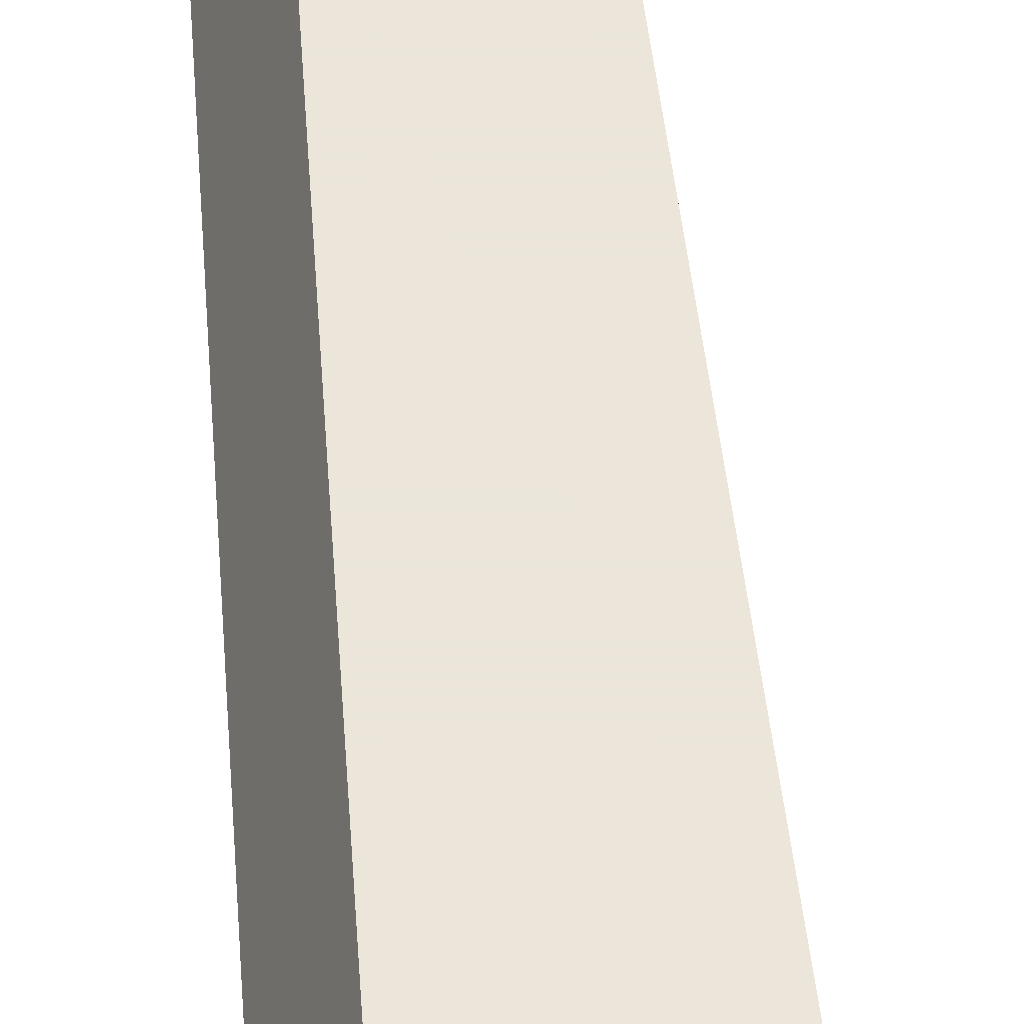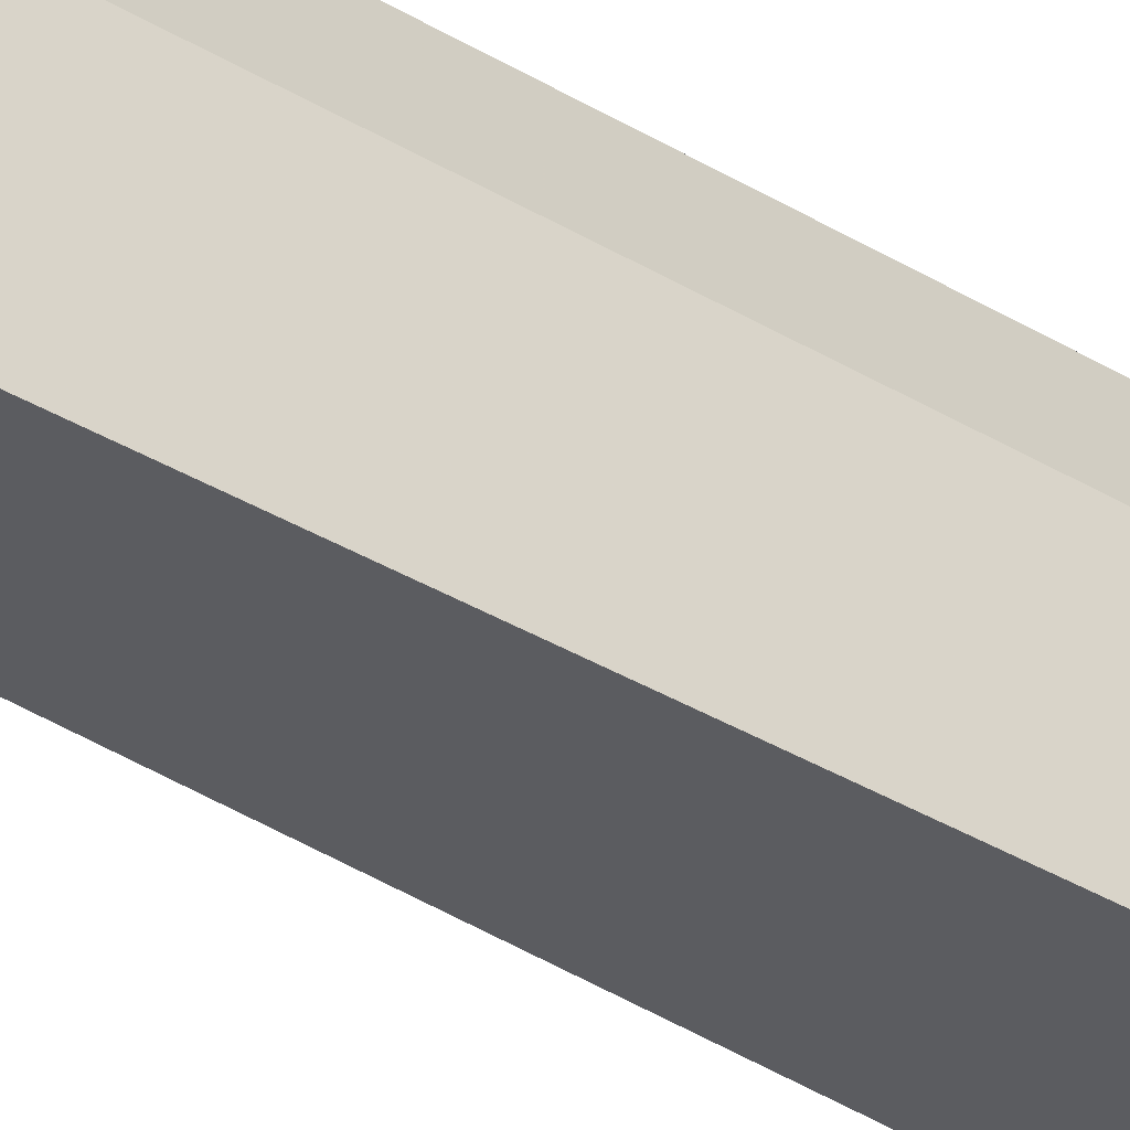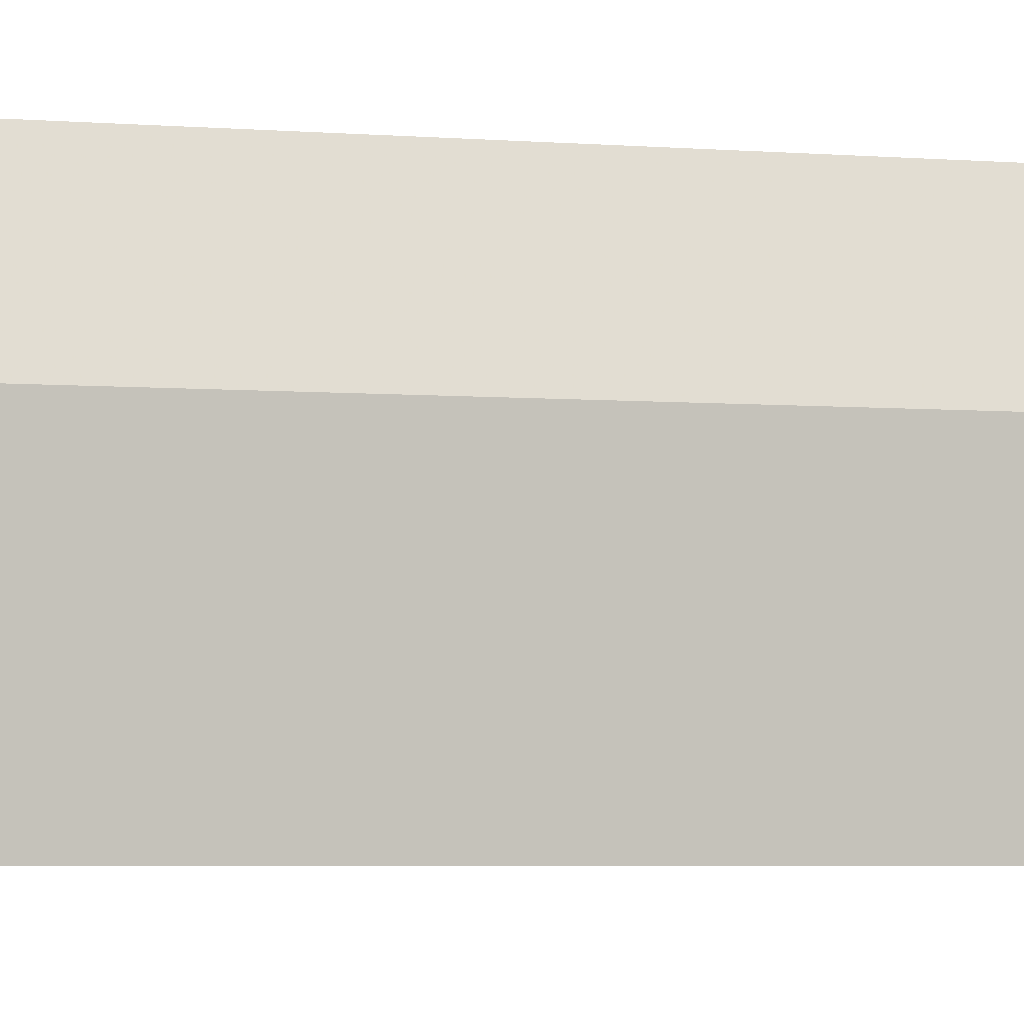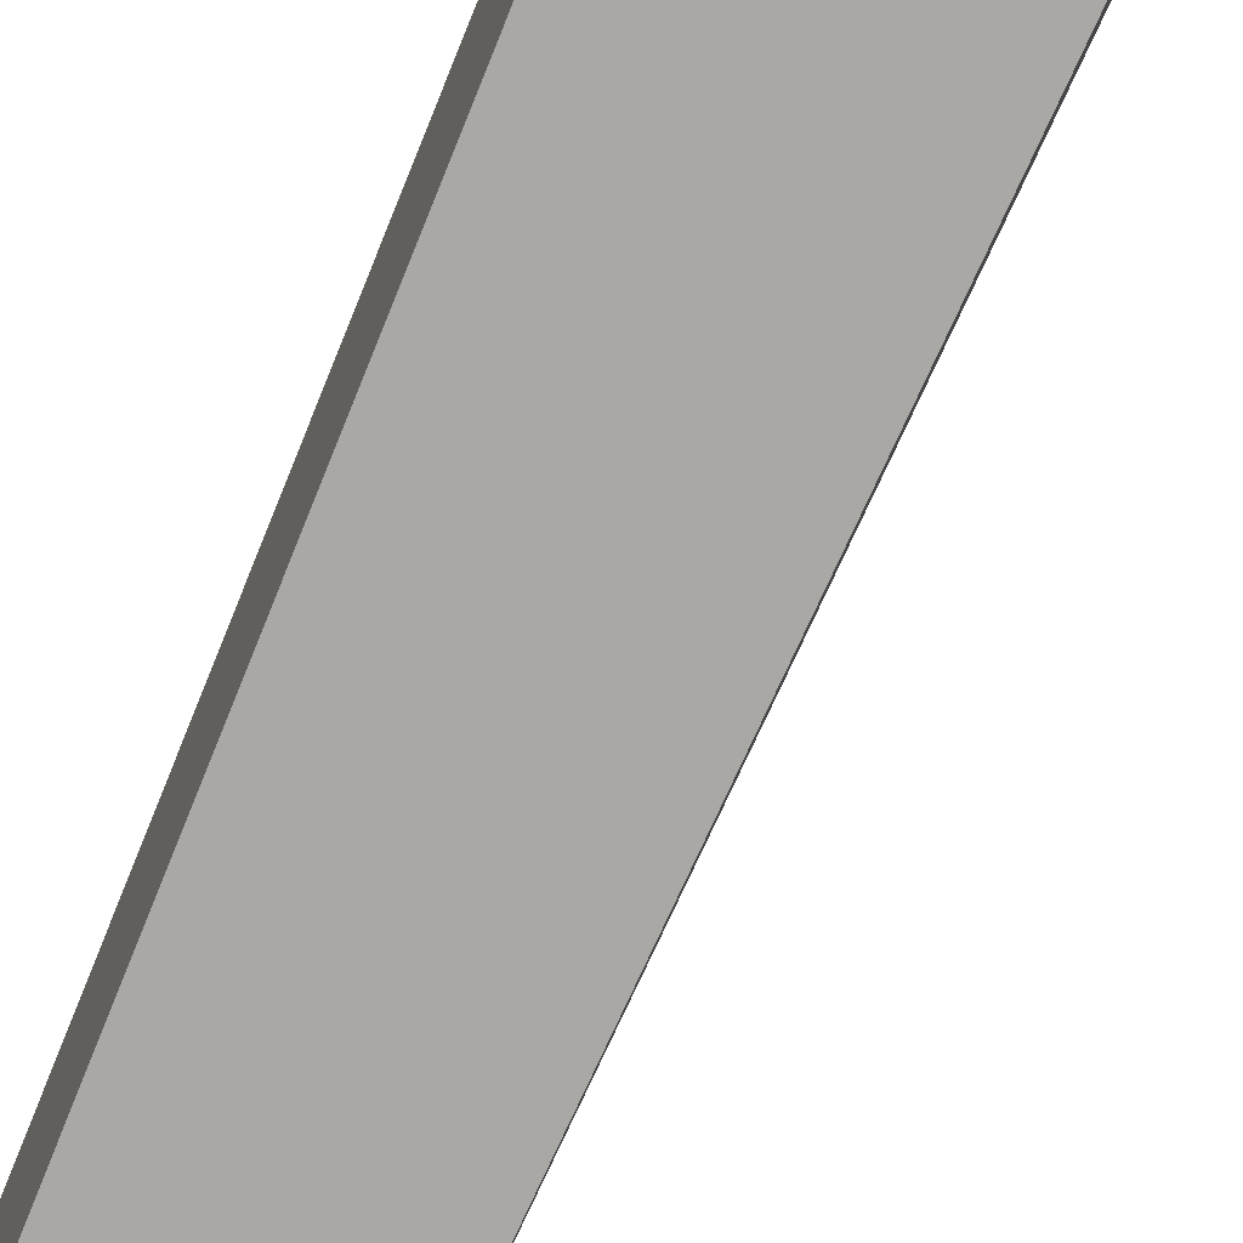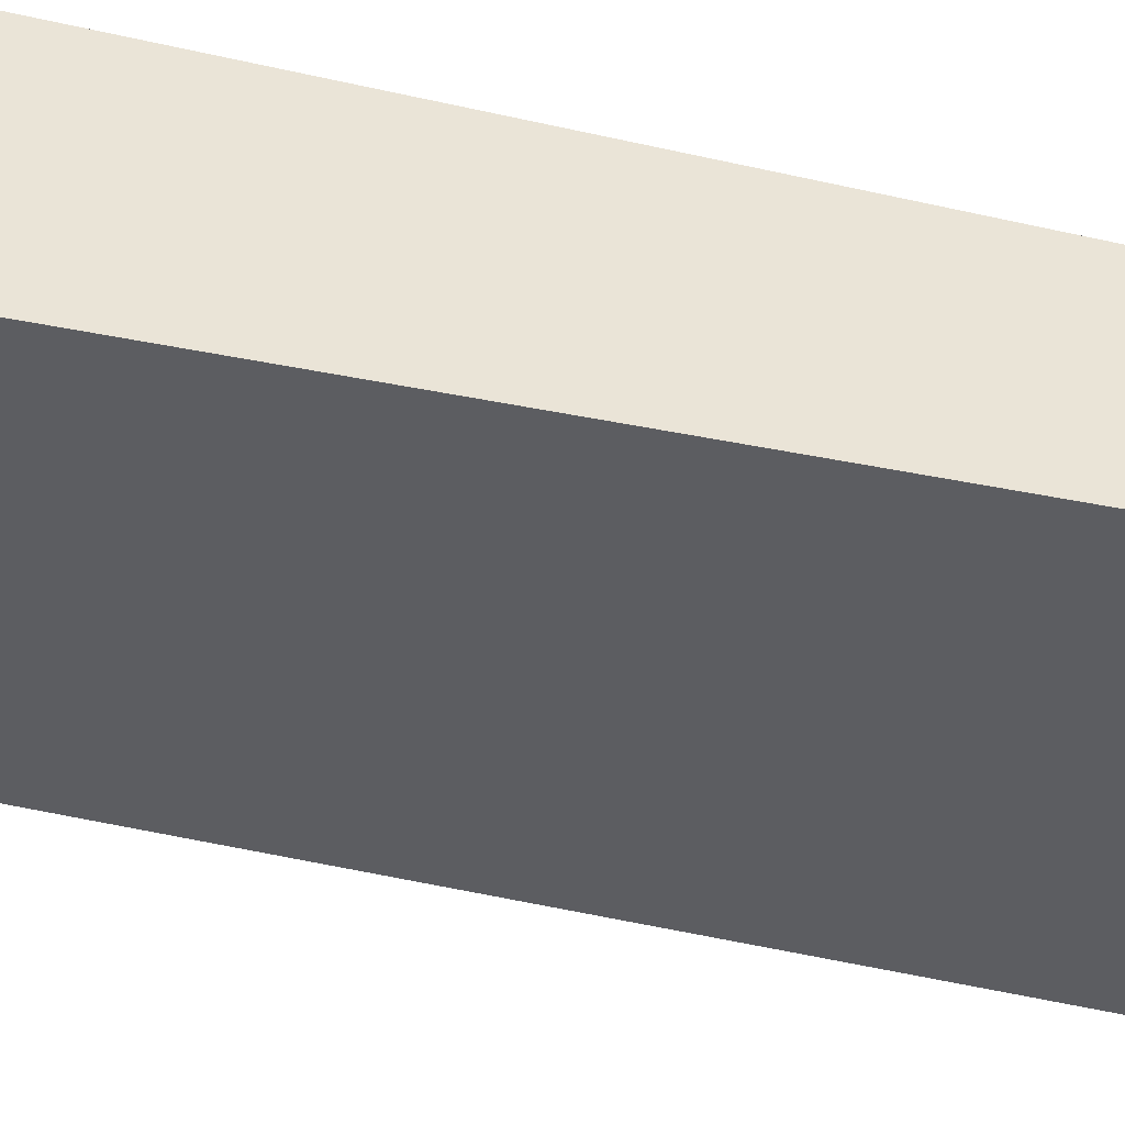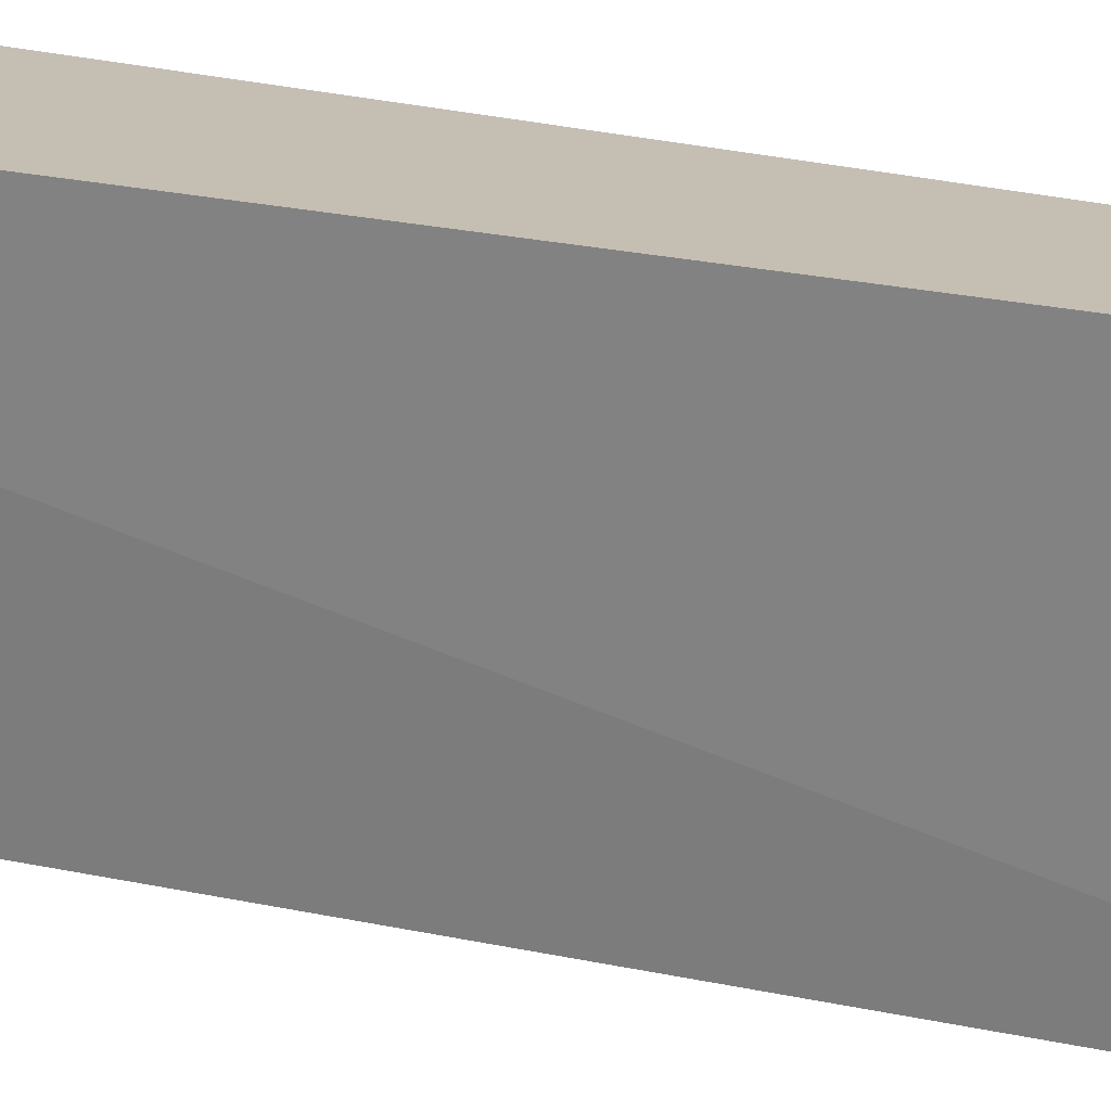
<metadata>
{"format":"obj","ext":"obj","renderer":"f3d","projection":"perspective","resolution":1024,"background":"white","views":[{"elev":54.6,"azim":-3.7,"up":"+Z"},{"elev":-35.1,"azim":-129.1,"up":"+Z"},{"elev":-2.6,"azim":-114.8,"up":"+Z"},{"elev":-75.1,"azim":-21.6,"up":"+Z"},{"elev":43.9,"azim":107.6,"up":"+Z"},{"elev":17.6,"azim":119.5,"up":"+Z"}]}
</metadata>
<code>
v -0.527 0.6587 0.3428
v -0.527 0.6587 0.3294
v -0.5599 0.6587 0.2306
v -0.54 0.6522 0.3428
v -0.5135 0.652 0.3428
v -0.5599 0.6587 0.1318
v -0.505 0.6477 0.3184
v -0.5798 0.6487 0.1257
v -0.5819 0.6477 0.2306
v -0.5489 0.6477 0.3428
v -0.505 0.6477 0.3428
v -0.5478 0.6526 0.1257
v -0.5599 0.6564 0.1257
v -0.566 0.6556 0.1257
v -0.538 0.6477 0.1257
v -0.4911 0.6257 0.3428
v -0.5258 0.6269 0.1257
v -0.5824 0.6444 0.1257
v -0.5819 0.6477 0.1318
v -0.5846 0.6422 0.247
v -0.5554 0.6347 0.3428
v -0.5239 0.6197 0.1257
v -0.4873 0.5928 0.3428
v -0.4941 0.461 0.1257
v -0.5913 0.6264 0.1257
v -0.5928 0.6257 0.1318
v -0.5928 0.6257 0.2306
v -0.5846 0.6093 0.2799
v -0.5599 0.6257 0.3428
v -0.4708 0.4282 0.3428
v -0.412 -0.5322 0.3428
v -0.4611 -0.1646 0.1257
v -0.5928 0.6197 0.1257
v -0.5928 0.5928 0.2635
v -0.5599 -0.5322 0.3428
v -0.4418 -0.5322 0.1257
v -0.5928 -0.5322 0.1257
v -0.5928 -0.5322 0.2635
f 9 20 10
f 16 24 22
f 16 23 24
f 16 22 17
f 10 20 21
f 18 25 26
f 9 27 20
f 8 33 25
f 9 19 26
f 8 19 9
f 8 18 19
f 8 25 18
f 8 37 33
f 18 26 19
f 9 26 27
f 20 27 28
f 29 38 35
f 20 29 21
f 8 36 37
f 31 36 32
f 31 37 36
f 31 38 37
f 31 35 38
f 29 34 38
f 28 34 29
f 20 28 29
f 27 34 28
f 26 38 34
f 26 37 38
f 26 33 37
f 25 33 26
f 24 31 32
f 24 30 31
f 23 30 24
f 26 34 27
f 8 32 36
f 8 17 22
f 8 22 24
f 1 5 2
f 1 11 5
f 1 16 11
f 1 23 16
f 1 30 23
f 1 31 30
f 2 5 7
f 1 35 31
f 1 10 21
f 1 4 10
f 1 3 4
f 1 6 3
f 1 2 6
f 8 24 32
f 1 29 35
f 2 7 6
f 1 21 29
f 3 8 9
f 3 6 8
f 8 12 15
f 8 13 12
f 7 17 15
f 7 16 17
f 7 11 16
f 7 15 12
f 8 14 13
f 6 13 14
f 3 9 4
f 6 14 8
f 4 9 10
f 5 11 7
f 8 15 17
f 6 7 12
f 6 12 13

</code>
